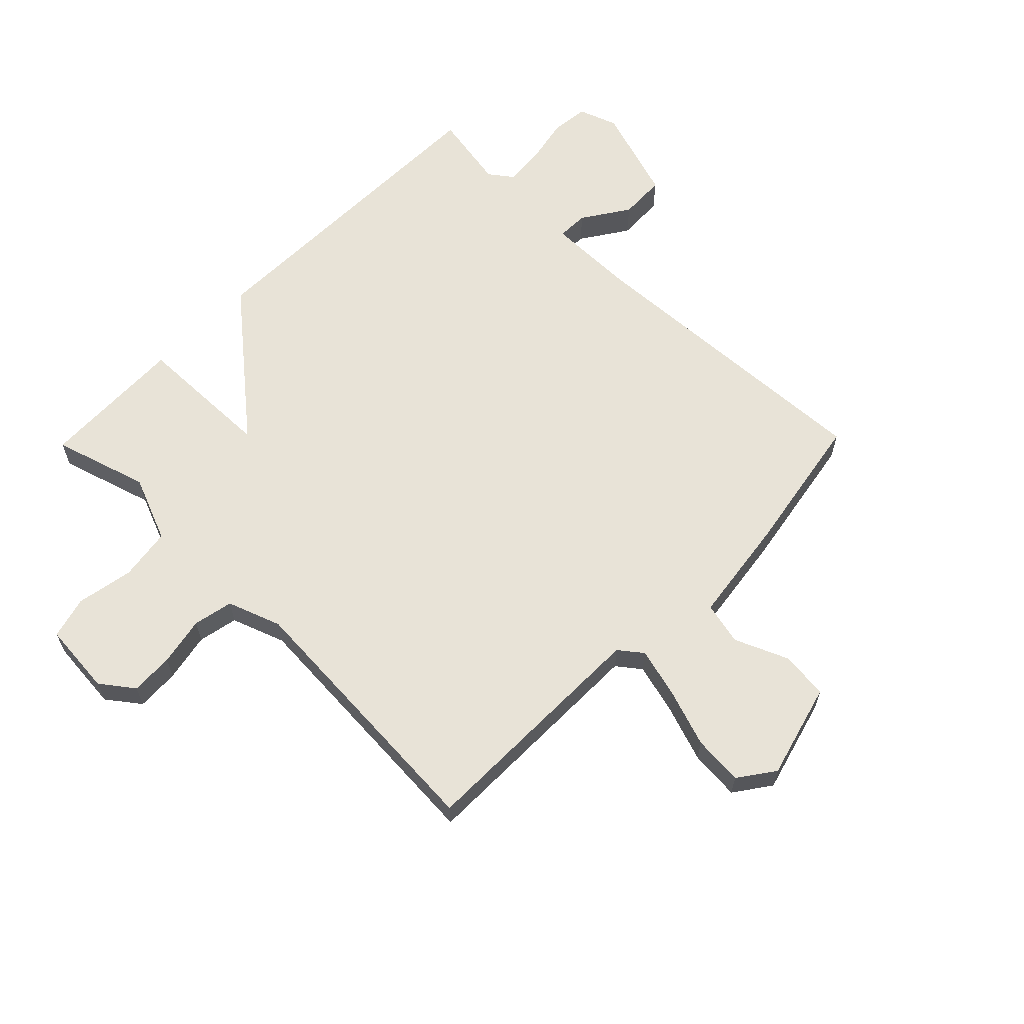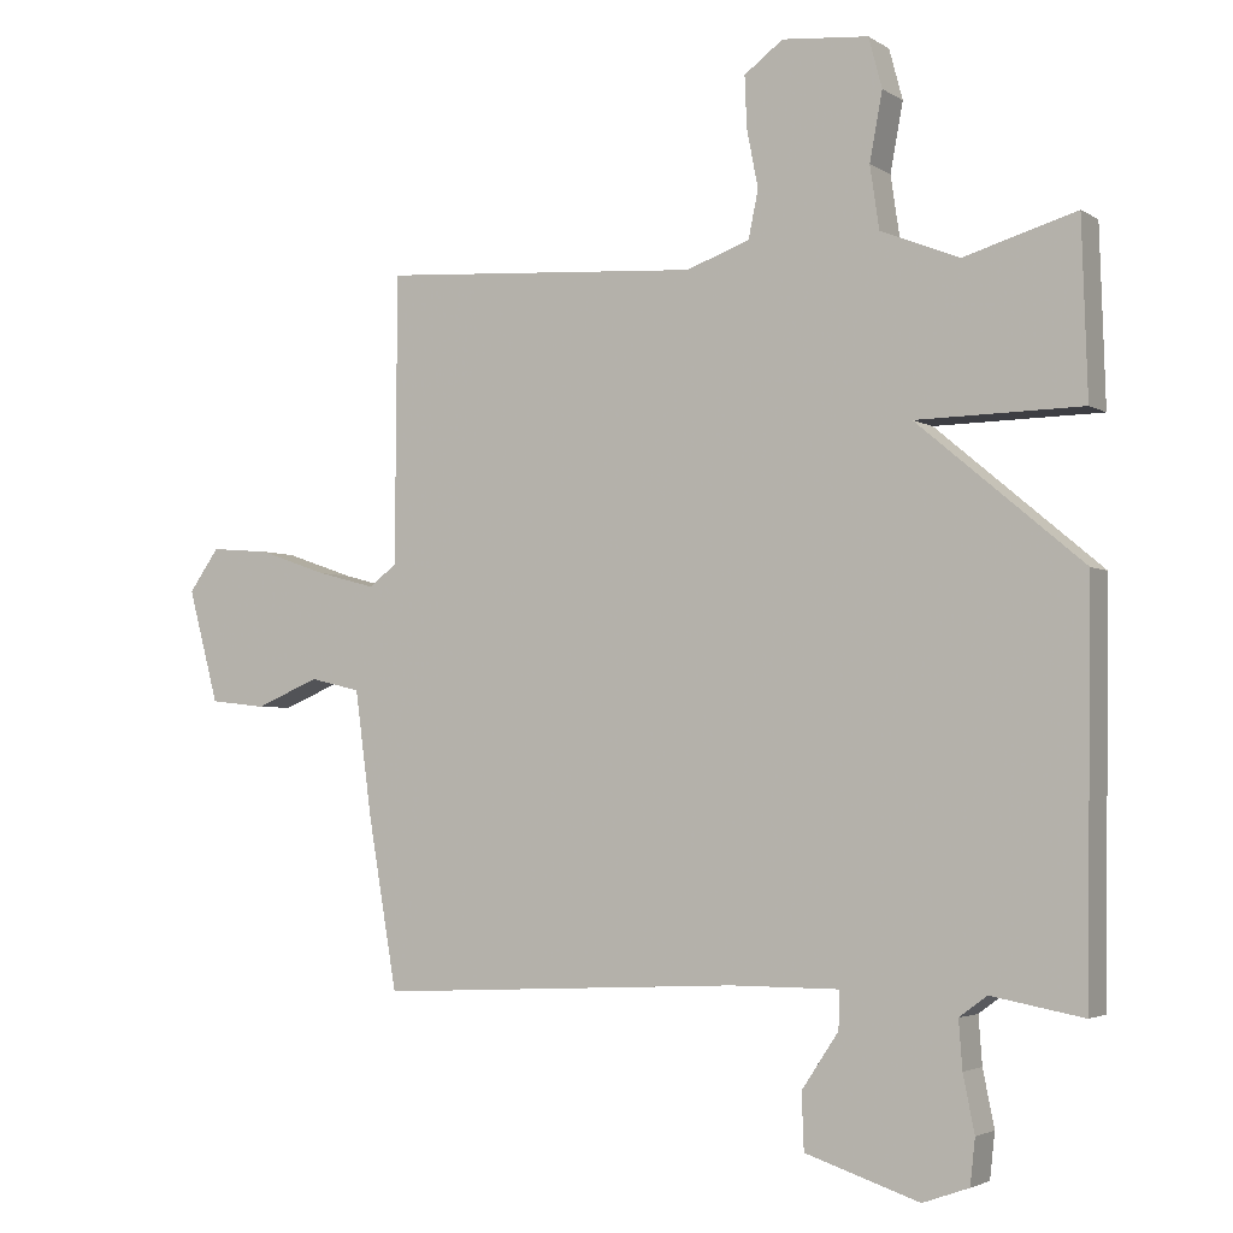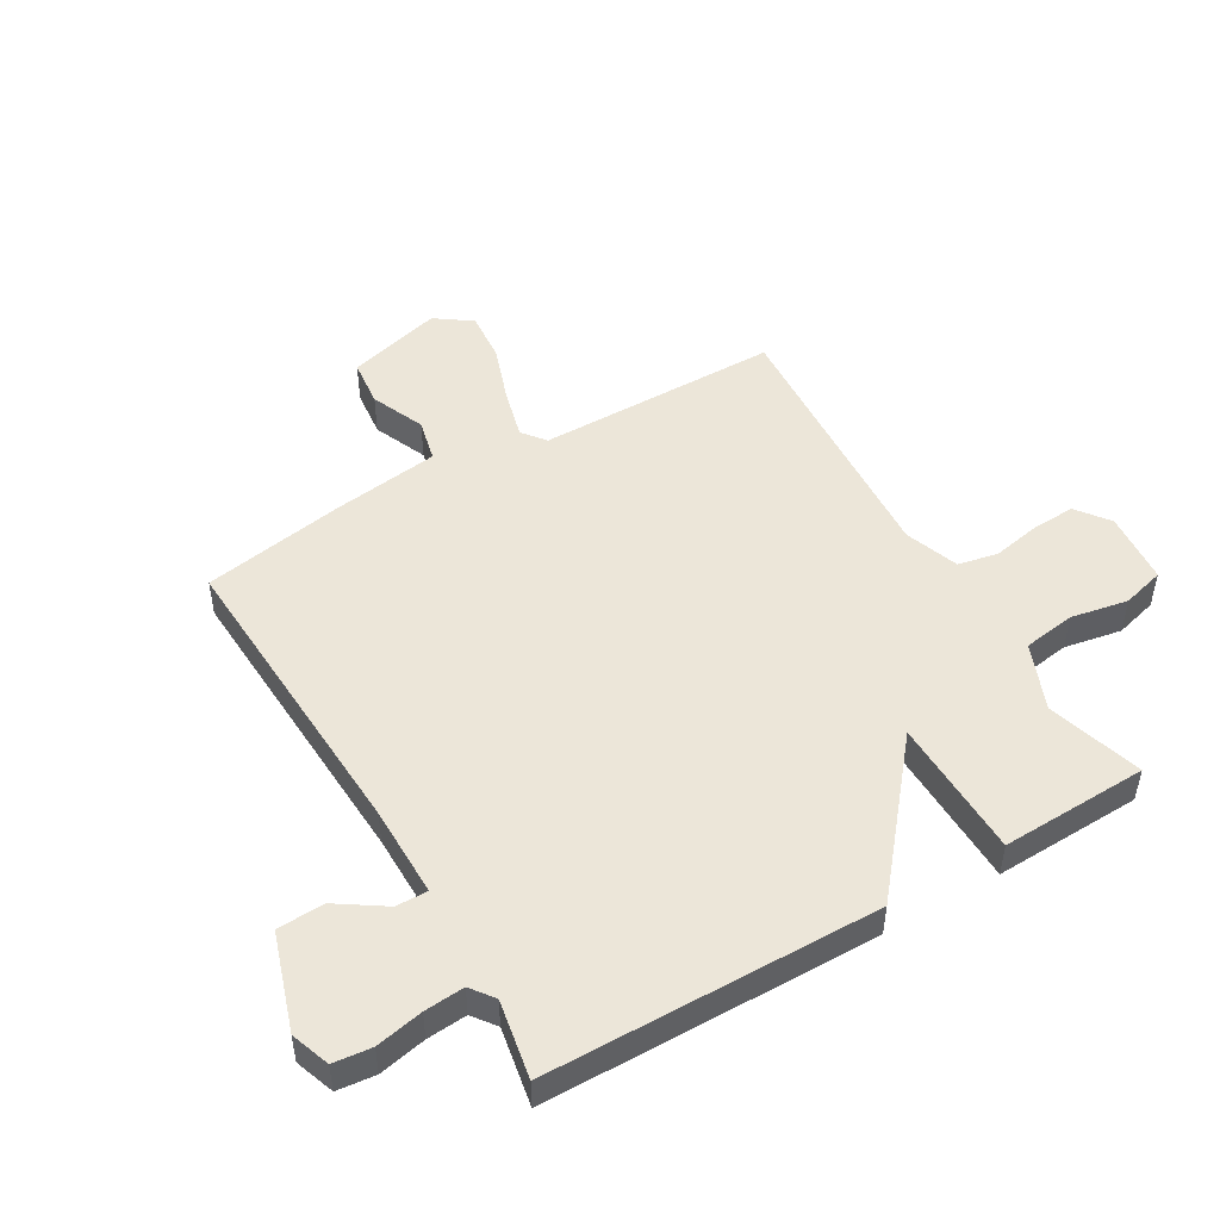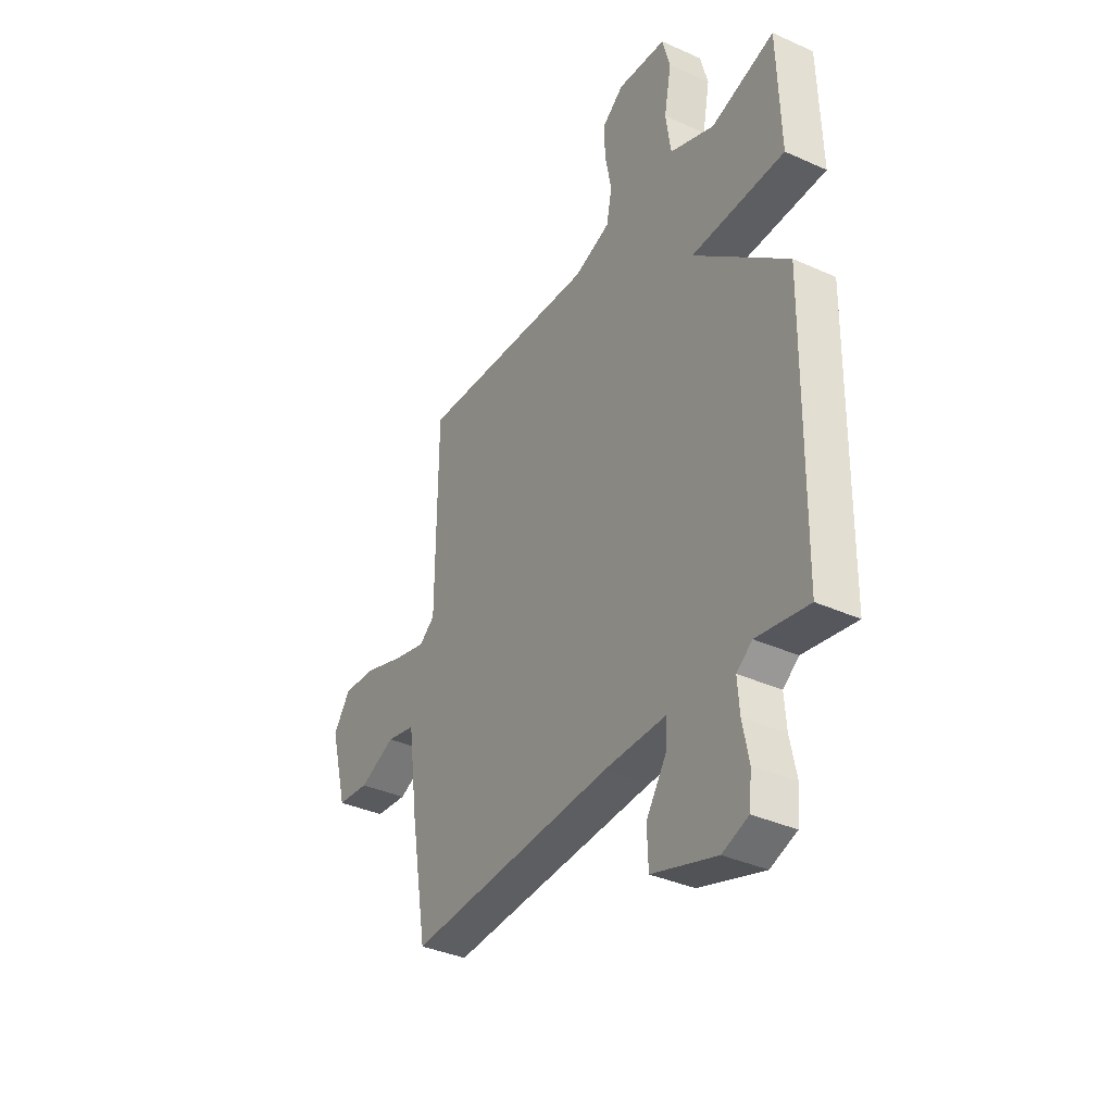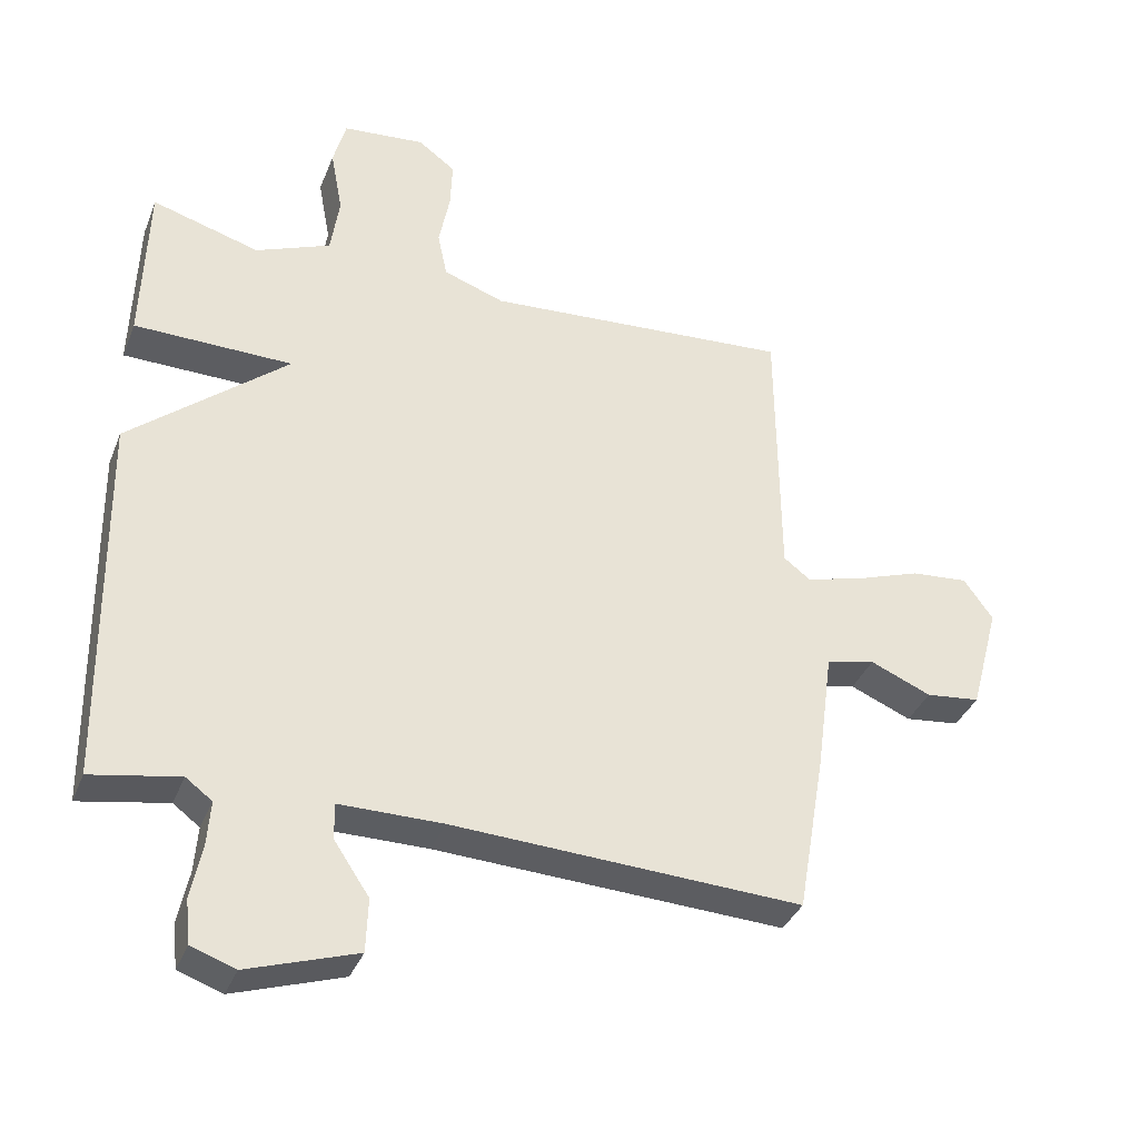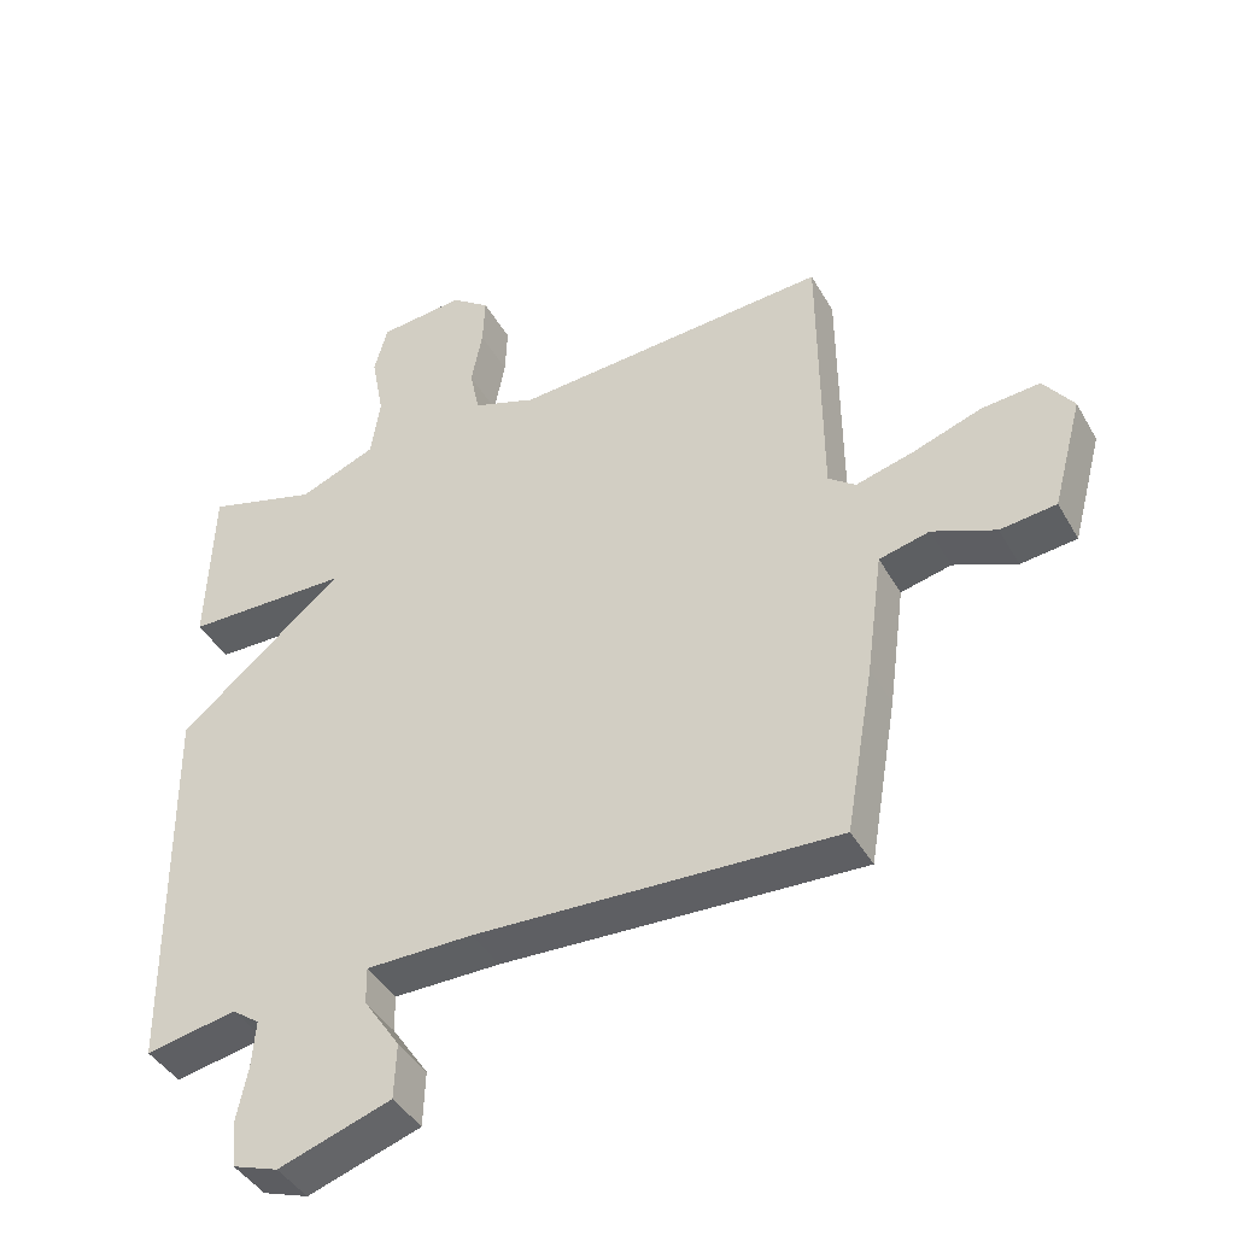
<metadata>
{"format":"obj","ext":"obj","renderer":"f3d","projection":"perspective","resolution":1024,"background":"white","views":[{"elev":62.3,"azim":44.3,"up":"+Y"},{"elev":-3.3,"azim":-152.2,"up":"+Z"},{"elev":49.2,"azim":-120.4,"up":"+Y"},{"elev":-36.7,"azim":-120.3,"up":"+Z"},{"elev":-36.0,"azim":-20.0,"up":"+Z"},{"elev":-42.5,"azim":27.6,"up":"+Z"}]}
</metadata>
<code>
v -0.5 0.07 -0.5
v -0.508 0.07 0.054
v -0.274 0.07 0.25
v -0.508 0.07 0.254
v -0.5 0.07 0.5
v -0.341 0.07 0.453
v -0.23 0.07 0.498
v -0.217 0.07 0.586
v -0.235 0.07 0.682
v -0.216 0.07 0.753
v -0.094 0.07 0.764
v -0.039 0.07 0.723
v -0.042 0.07 0.651
v -0.058 0.07 0.569
v -0.044 0.07 0.502
v 0.046 0.07 0.47
v 0.5 0.07 0.5
v 0.503 0.07 0.093
v 0.542 0.07 0.063
v 0.625 0.07 0.085
v 0.723 0.07 0.119
v 0.807 0.07 0.126
v 0.85 0.07 0.066
v 0.807 0.07 -0.094
v 0.727 0.07 -0.103
v 0.637 0.07 -0.065
v 0.565 0.07 -0.082
v 0.541 0.07 -0.26
v 0.5 0.07 -0.5
v -0.016 0.07 -0.475
v -0.169 0.07 -0.475
v -0.168 0.07 -0.528
v -0.116 0.07 -0.606
v -0.119 0.07 -0.685
v -0.28 0.07 -0.738
v -0.345 0.07 -0.715
v -0.352 0.07 -0.651
v -0.336 0.07 -0.572
v -0.331 0.07 -0.505
v -0.37 0.07 -0.476
v -0.5 0 -0.5
v -0.508 0 0.054
v -0.274 0 0.25
v -0.508 0 0.254
v -0.5 0 0.5
v -0.341 0 0.453
v -0.23 0 0.498
v -0.217 0 0.586
v -0.235 0 0.682
v -0.216 0 0.753
v -0.094 0 0.764
v -0.039 0 0.723
v -0.042 0 0.651
v -0.058 0 0.569
v -0.044 0 0.502
v 0.046 0 0.47
v 0.5 0 0.5
v 0.503 0 0.093
v 0.542 0 0.063
v 0.625 0 0.085
v 0.723 0 0.119
v 0.807 0 0.126
v 0.85 0 0.066
v 0.807 0 -0.094
v 0.727 0 -0.103
v 0.637 0 -0.065
v 0.565 0 -0.082
v 0.541 0 -0.26
v 0.5 0 -0.5
v -0.016 0 -0.475
v -0.169 0 -0.475
v -0.168 0 -0.528
v -0.116 0 -0.606
v -0.119 0 -0.685
v -0.28 0 -0.738
v -0.345 0 -0.715
v -0.352 0 -0.651
v -0.336 0 -0.572
v -0.331 0 -0.505
v -0.37 0 -0.476
f 36 37 38
f 35 36 38
f 34 35 38
f 33 34 38
f 32 33 38
f 31 32 38 39
f 27 28 29 30
f 27 30 31
f 24 25 26
f 23 24 26
f 22 23 26
f 21 22 26
f 20 21 26
f 19 20 26 27
f 31 39 40
f 27 31 40
f 19 27 40
f 18 19 40
f 12 13 14
f 11 12 14
f 10 11 14
f 9 10 14
f 8 9 14
f 7 8 14 15
f 6 7 15 16
f 3 4 5 6
f 1 2 3
f 40 1 3
f 18 40 3
f 17 18 3
f 16 17 3
f 3 6 16
f 78 77 76
f 78 76 75
f 78 75 74
f 78 74 73
f 78 73 72
f 79 78 72 71
f 70 69 68 67
f 71 70 67
f 66 65 64
f 66 64 63
f 66 63 62
f 66 62 61
f 66 61 60
f 67 66 60 59
f 80 79 71
f 80 71 67
f 80 67 59
f 80 59 58
f 54 53 52
f 54 52 51
f 54 51 50
f 54 50 49
f 54 49 48
f 55 54 48 47
f 56 55 47 46
f 46 45 44 43
f 43 42 41
f 43 41 80
f 43 80 58
f 43 58 57
f 43 57 56
f 56 46 43
f 1 41 42 2
f 2 42 43 3
f 3 43 44 4
f 4 44 45 5
f 5 45 46 6
f 6 46 47 7
f 7 47 48 8
f 8 48 49 9
f 9 49 50 10
f 10 50 51 11
f 11 51 52 12
f 12 52 53 13
f 13 53 54 14
f 14 54 55 15
f 15 55 56 16
f 16 56 57 17
f 17 57 58 18
f 18 58 59 19
f 19 59 60 20
f 20 60 61 21
f 21 61 62 22
f 22 62 63 23
f 23 63 64 24
f 24 64 65 25
f 25 65 66 26
f 26 66 67 27
f 27 67 68 28
f 28 68 69 29
f 29 69 70 30
f 30 70 71 31
f 31 71 72 32
f 32 72 73 33
f 33 73 74 34
f 34 74 75 35
f 35 75 76 36
f 36 76 77 37
f 37 77 78 38
f 38 78 79 39
f 39 79 80 40
f 40 80 41 1

</code>
